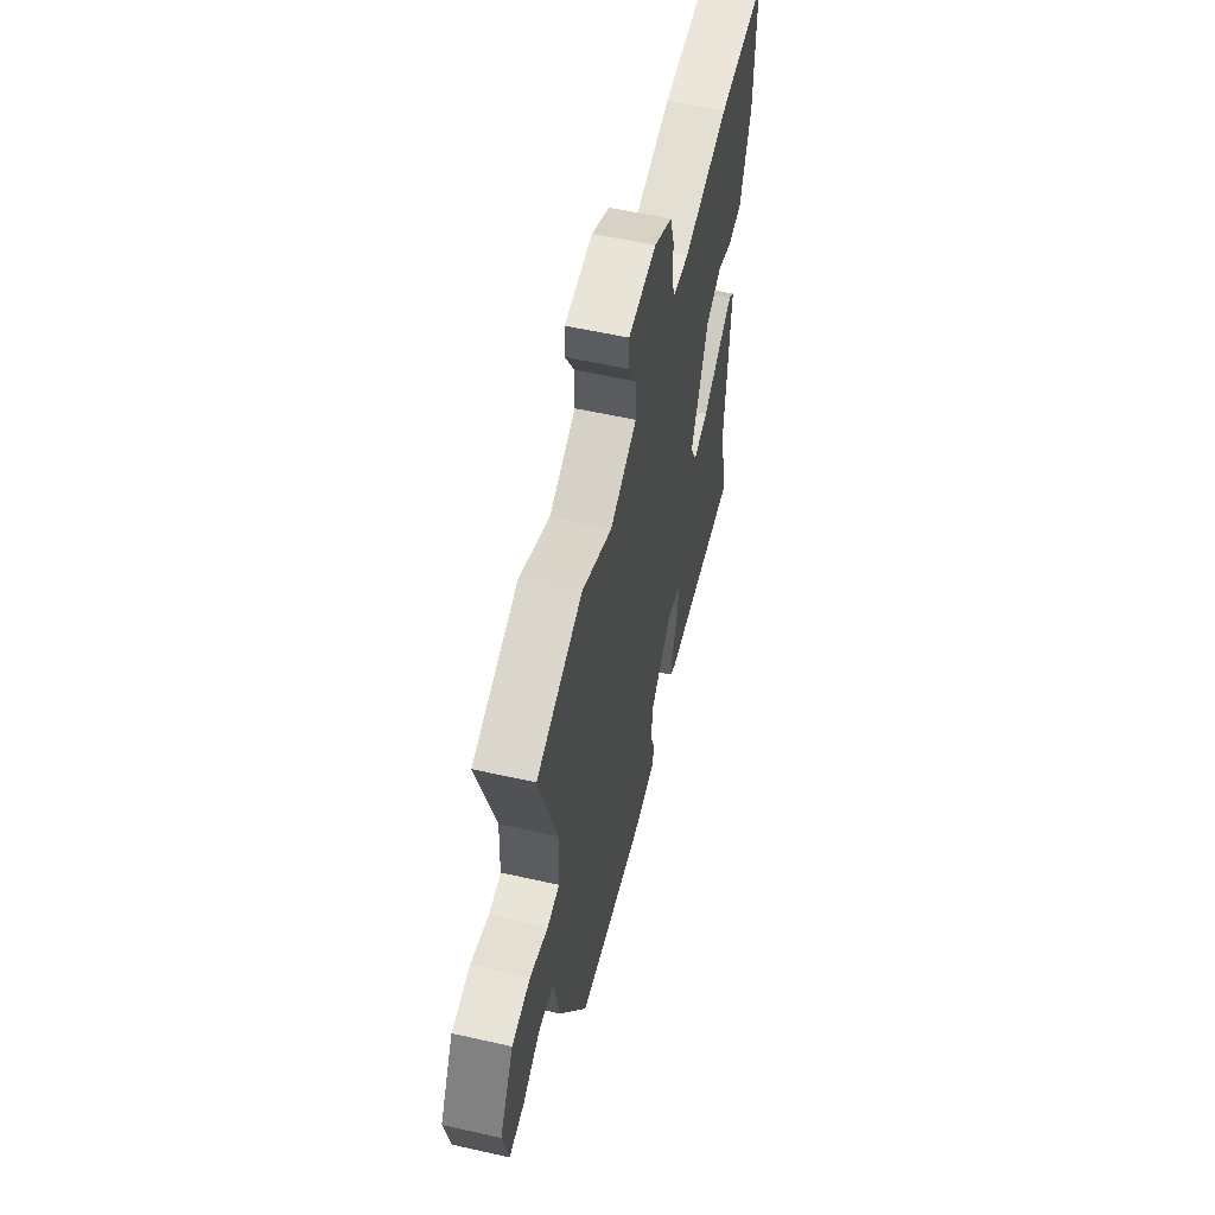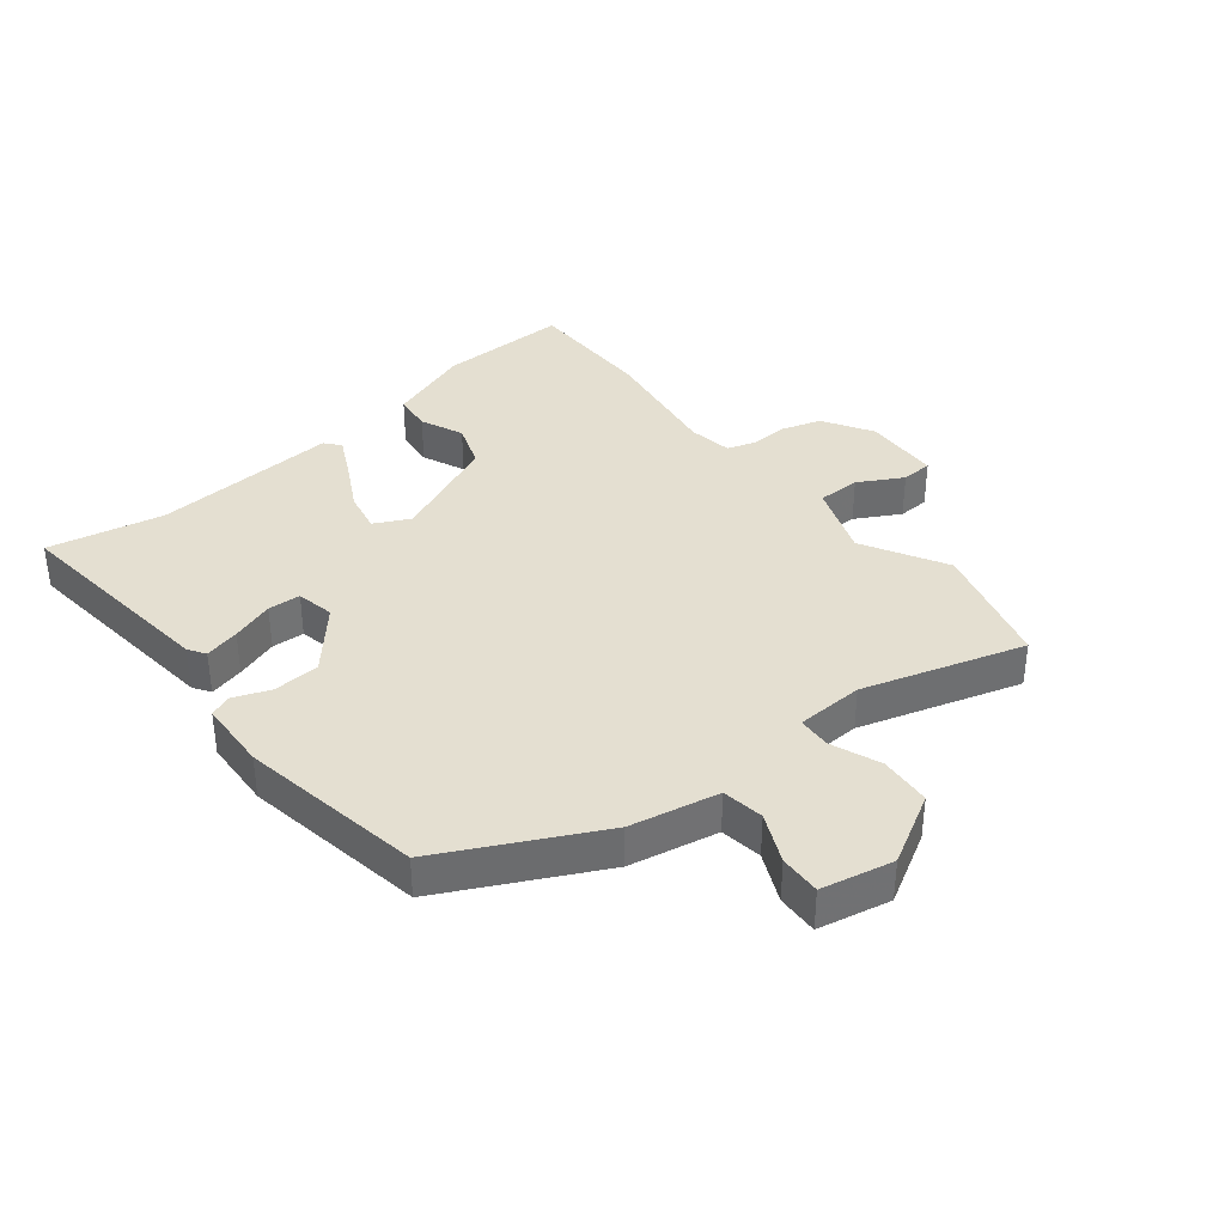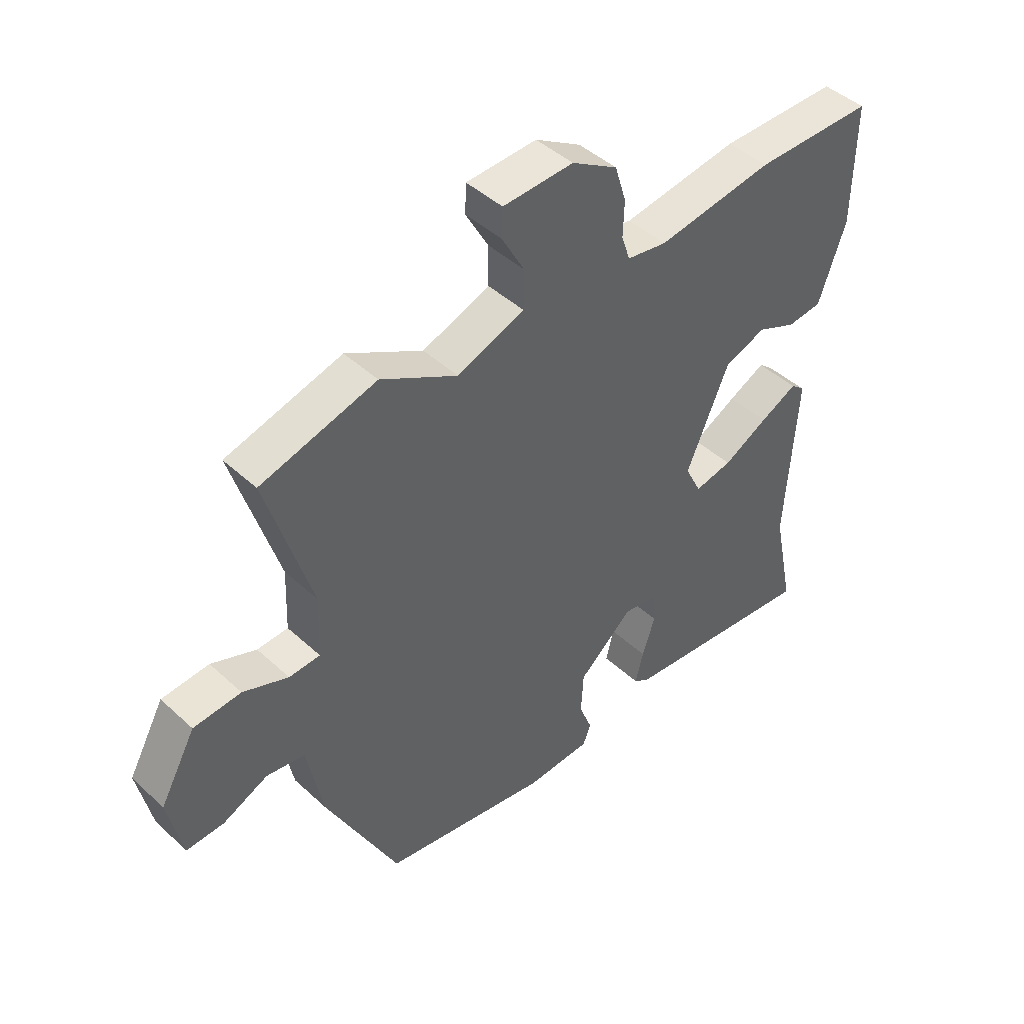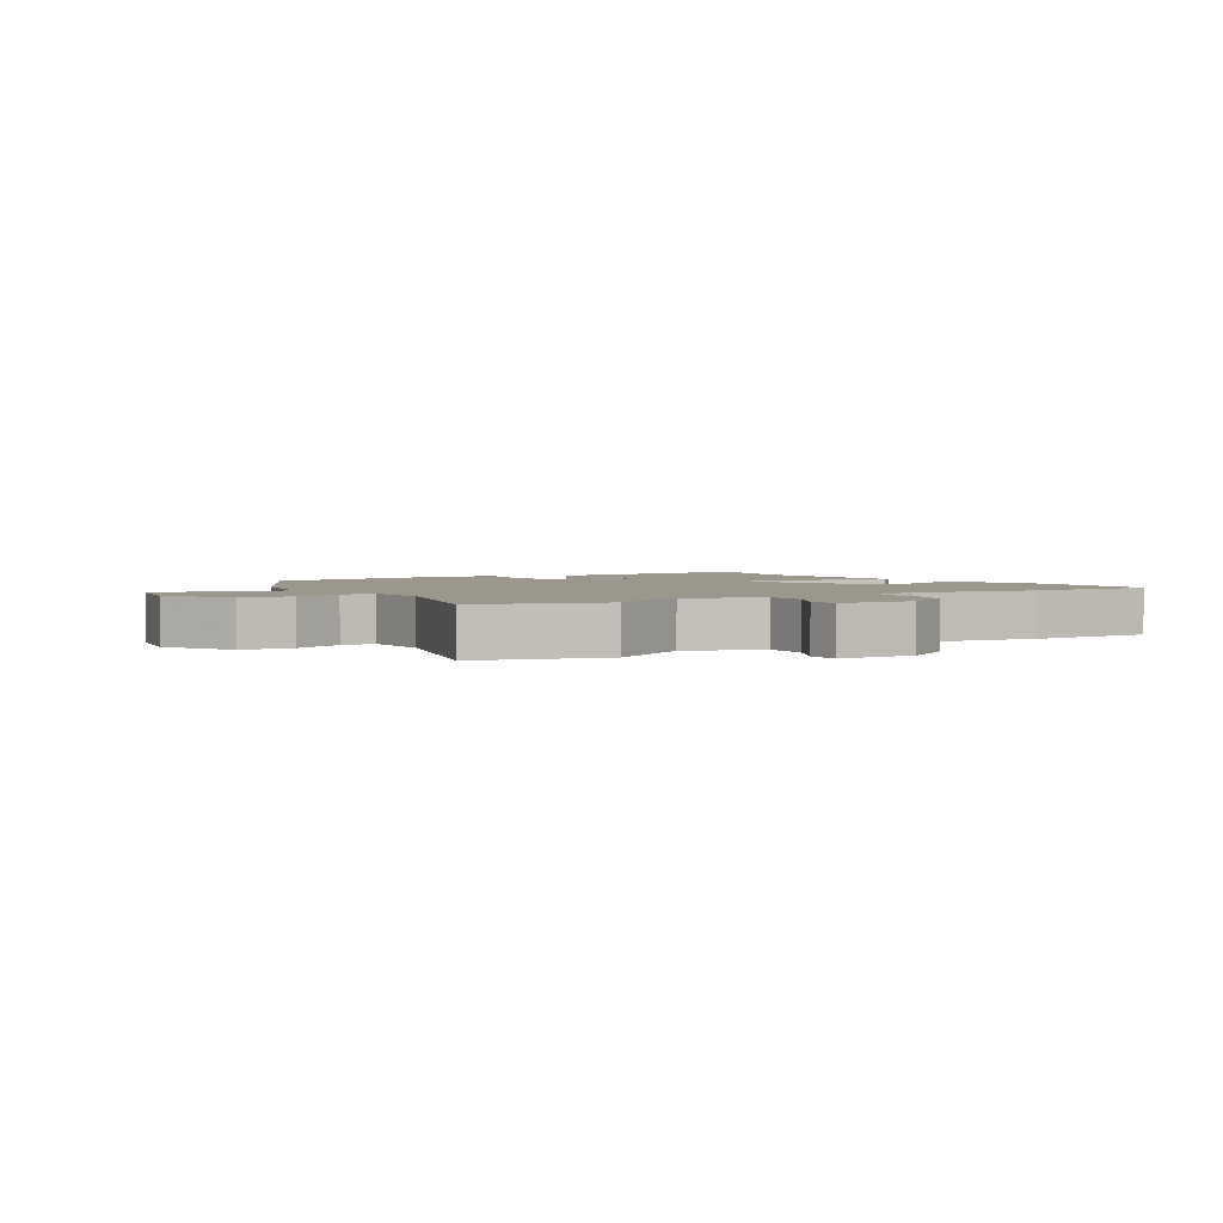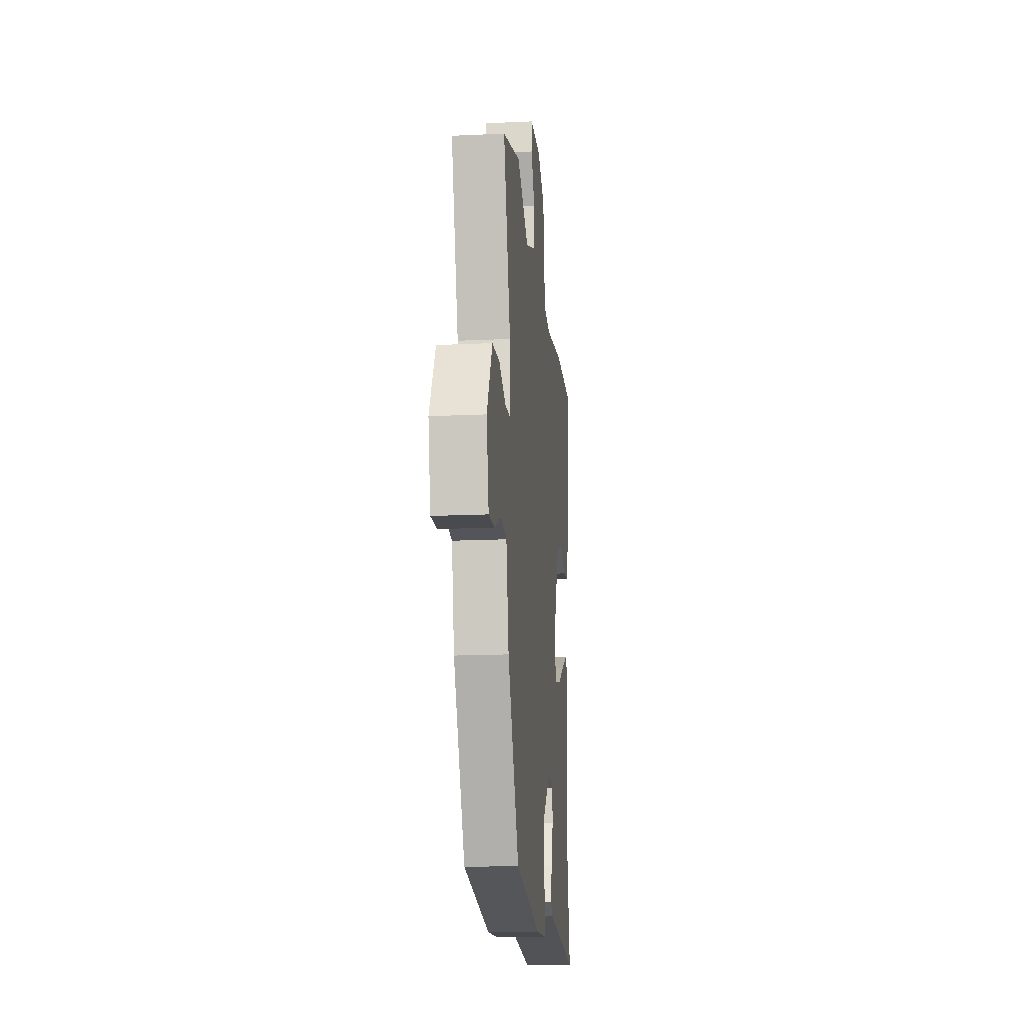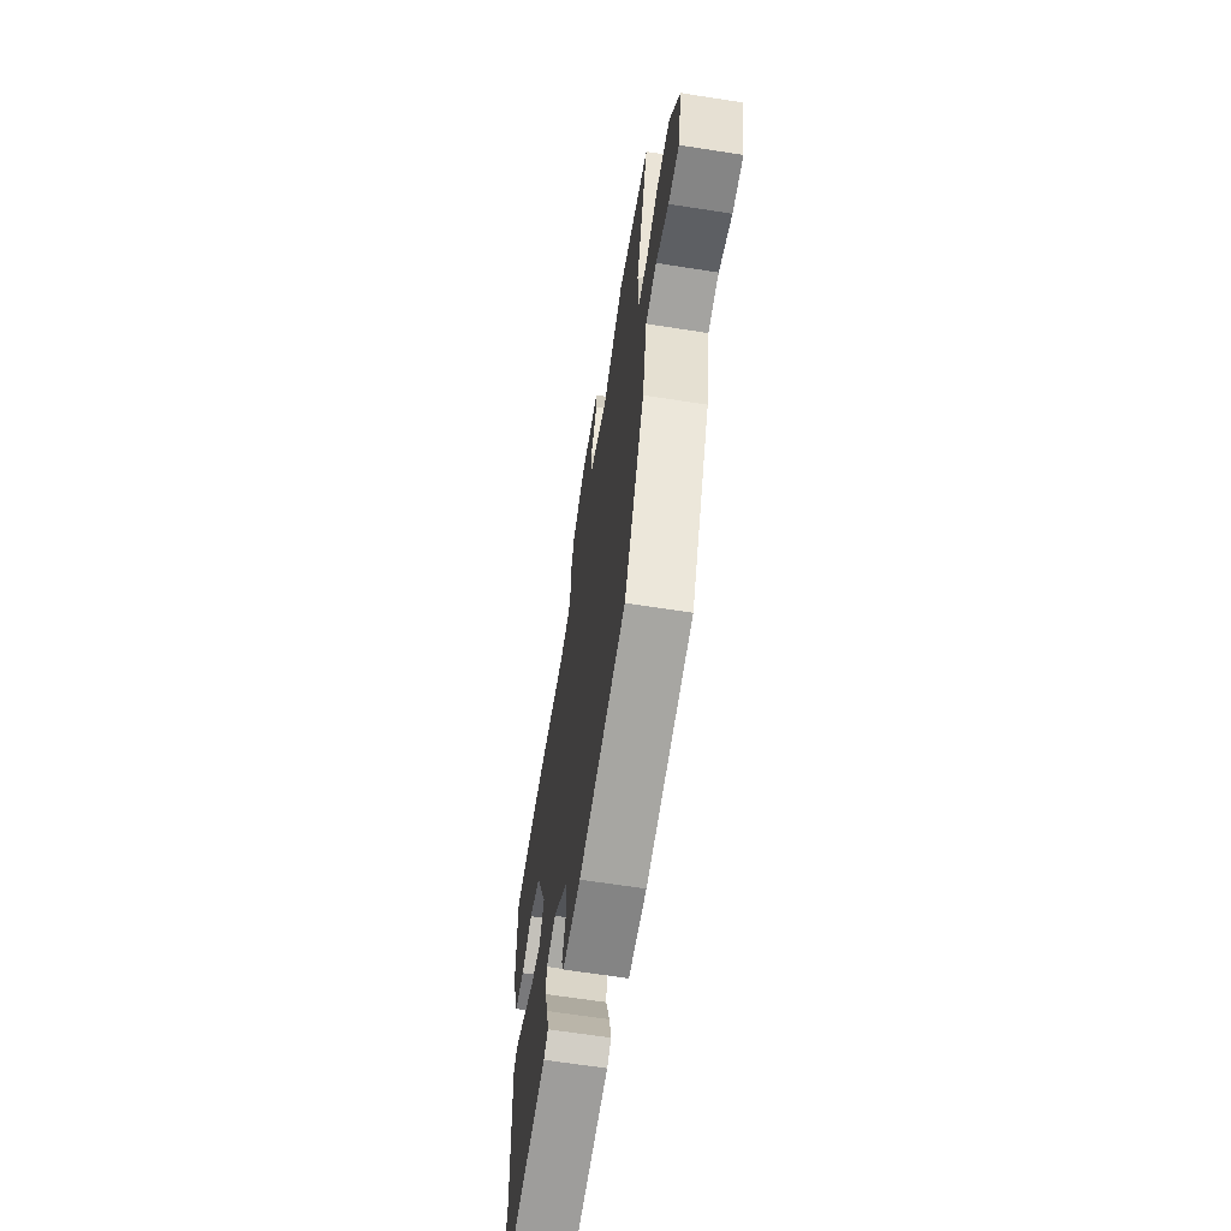
<metadata>
{"format":"obj","ext":"obj","renderer":"f3d","projection":"perspective","resolution":1024,"background":"white","views":[{"elev":56.9,"azim":-76.8,"up":"+Z"},{"elev":36.8,"azim":-129.0,"up":"+Y"},{"elev":44.5,"azim":-43.1,"up":"+Z"},{"elev":2.6,"azim":-32.4,"up":"+Y"},{"elev":-16.5,"azim":-84.5,"up":"+Z"},{"elev":-64.4,"azim":-99.0,"up":"+Z"}]}
</metadata>
<code>
v -0.602 0.07 0.471
v -0.397 0.07 0.529
v -0.261 0.07 0.454
v -0.141 0.07 0.499
v -0.141 0.07 0.569
v -0.181 0.07 0.641
v -0.179 0.07 0.692
v -0.054 0.07 0.698
v 0.027 0.07 0.65
v 0.047 0.07 0.586
v 0.045 0.07 0.523
v 0.06 0.07 0.478
v 0.131 0.07 0.467
v 0.337 0.07 0.499
v 0.548 0.07 0.5
v 0.545 0.07 0.287
v 0.497 0.07 0.15
v 0.435 0.07 0.143
v 0.365 0.07 0.173
v 0.291 0.07 0.146
v 0.215 0.07 -0.03
v 0.244 0.07 -0.088
v 0.311 0.07 -0.074
v 0.391 0.07 -0.031
v 0.457 0.07 0.002
v 0.482 0.07 -0.019
v 0.463 0.07 -0.322
v 0.502 0.07 -0.509
v 0.149 0.07 -0.472
v 0.121 0.07 -0.454
v 0.135 0.07 -0.397
v 0.158 0.07 -0.328
v 0.155 0.07 -0.275
v 0.093 0.07 -0.263
v -0.004 0.07 -0.348
v -0.008 0.07 -0.424
v 0.015 0.07 -0.483
v 0.001 0.07 -0.519
v -0.114 0.07 -0.525
v -0.411 0.07 -0.475
v -0.539 0.07 -0.224
v -0.568 0.07 -0.08
v -0.636 0.07 -0.07
v -0.716 0.07 -0.107
v -0.783 0.07 -0.11
v -0.808 0.07 0.007
v -0.745 0.07 0.121
v -0.661 0.07 0.128
v -0.581 0.07 0.097
v -0.526 0.07 0.1
v -0.522 0.07 0.21
v -0.602 0 0.471
v -0.397 0 0.529
v -0.261 0 0.454
v -0.141 0 0.499
v -0.141 0 0.569
v -0.181 0 0.641
v -0.179 0 0.692
v -0.054 0 0.698
v 0.027 0 0.65
v 0.047 0 0.586
v 0.045 0 0.523
v 0.06 0 0.478
v 0.131 0 0.467
v 0.337 0 0.499
v 0.548 0 0.5
v 0.545 0 0.287
v 0.497 0 0.15
v 0.435 0 0.143
v 0.365 0 0.173
v 0.291 0 0.146
v 0.215 0 -0.03
v 0.244 0 -0.088
v 0.311 0 -0.074
v 0.391 0 -0.031
v 0.457 0 0.002
v 0.482 0 -0.019
v 0.463 0 -0.322
v 0.502 0 -0.509
v 0.149 0 -0.472
v 0.121 0 -0.454
v 0.135 0 -0.397
v 0.158 0 -0.328
v 0.155 0 -0.275
v 0.093 0 -0.263
v -0.004 0 -0.348
v -0.008 0 -0.424
v 0.015 0 -0.483
v 0.001 0 -0.519
v -0.114 0 -0.525
v -0.411 0 -0.475
v -0.539 0 -0.224
v -0.568 0 -0.08
v -0.636 0 -0.07
v -0.716 0 -0.107
v -0.783 0 -0.11
v -0.808 0 0.007
v -0.745 0 0.121
v -0.661 0 0.128
v -0.581 0 0.097
v -0.526 0 0.1
v -0.522 0 0.21
f 46 47 48 49
f 46 49 50
f 43 44 45 46
f 42 43 46 50
f 41 42 50
f 40 41 50
f 39 40 50 51
f 36 37 38 39
f 35 36 39 51
f 29 30 31 32
f 27 28 29 32
f 27 32 33
f 26 27 33 34
f 23 24 25 26
f 16 17 18 19
f 16 19 20
f 13 14 15 16
f 12 13 16 20
f 8 9 10 11
f 8 11 12
f 5 6 7 8
f 4 5 8 12
f 3 4 12 20
f 34 35 51 1
f 23 26 34
f 22 23 34
f 21 22 34 1
f 3 20 21
f 1 2 3 21
f 100 99 98 97
f 101 100 97
f 97 96 95 94
f 101 97 94 93
f 101 93 92
f 101 92 91
f 102 101 91 90
f 90 89 88 87
f 102 90 87 86
f 83 82 81 80
f 83 80 79 78
f 84 83 78
f 85 84 78 77
f 77 76 75 74
f 70 69 68 67
f 71 70 67
f 67 66 65 64
f 71 67 64 63
f 62 61 60 59
f 63 62 59
f 59 58 57 56
f 63 59 56 55
f 71 63 55 54
f 52 102 86 85
f 85 77 74
f 85 74 73
f 52 85 73 72
f 72 71 54
f 72 54 53 52
f 1 52 53 2
f 2 53 54 3
f 3 54 55 4
f 4 55 56 5
f 5 56 57 6
f 6 57 58 7
f 7 58 59 8
f 8 59 60 9
f 9 60 61 10
f 10 61 62 11
f 11 62 63 12
f 12 63 64 13
f 13 64 65 14
f 14 65 66 15
f 15 66 67 16
f 16 67 68 17
f 17 68 69 18
f 18 69 70 19
f 19 70 71 20
f 20 71 72 21
f 21 72 73 22
f 22 73 74 23
f 23 74 75 24
f 24 75 76 25
f 25 76 77 26
f 26 77 78 27
f 27 78 79 28
f 28 79 80 29
f 29 80 81 30
f 30 81 82 31
f 31 82 83 32
f 32 83 84 33
f 33 84 85 34
f 34 85 86 35
f 35 86 87 36
f 36 87 88 37
f 37 88 89 38
f 38 89 90 39
f 39 90 91 40
f 40 91 92 41
f 41 92 93 42
f 42 93 94 43
f 43 94 95 44
f 44 95 96 45
f 45 96 97 46
f 46 97 98 47
f 47 98 99 48
f 48 99 100 49
f 49 100 101 50
f 50 101 102 51
f 51 102 52 1

</code>
